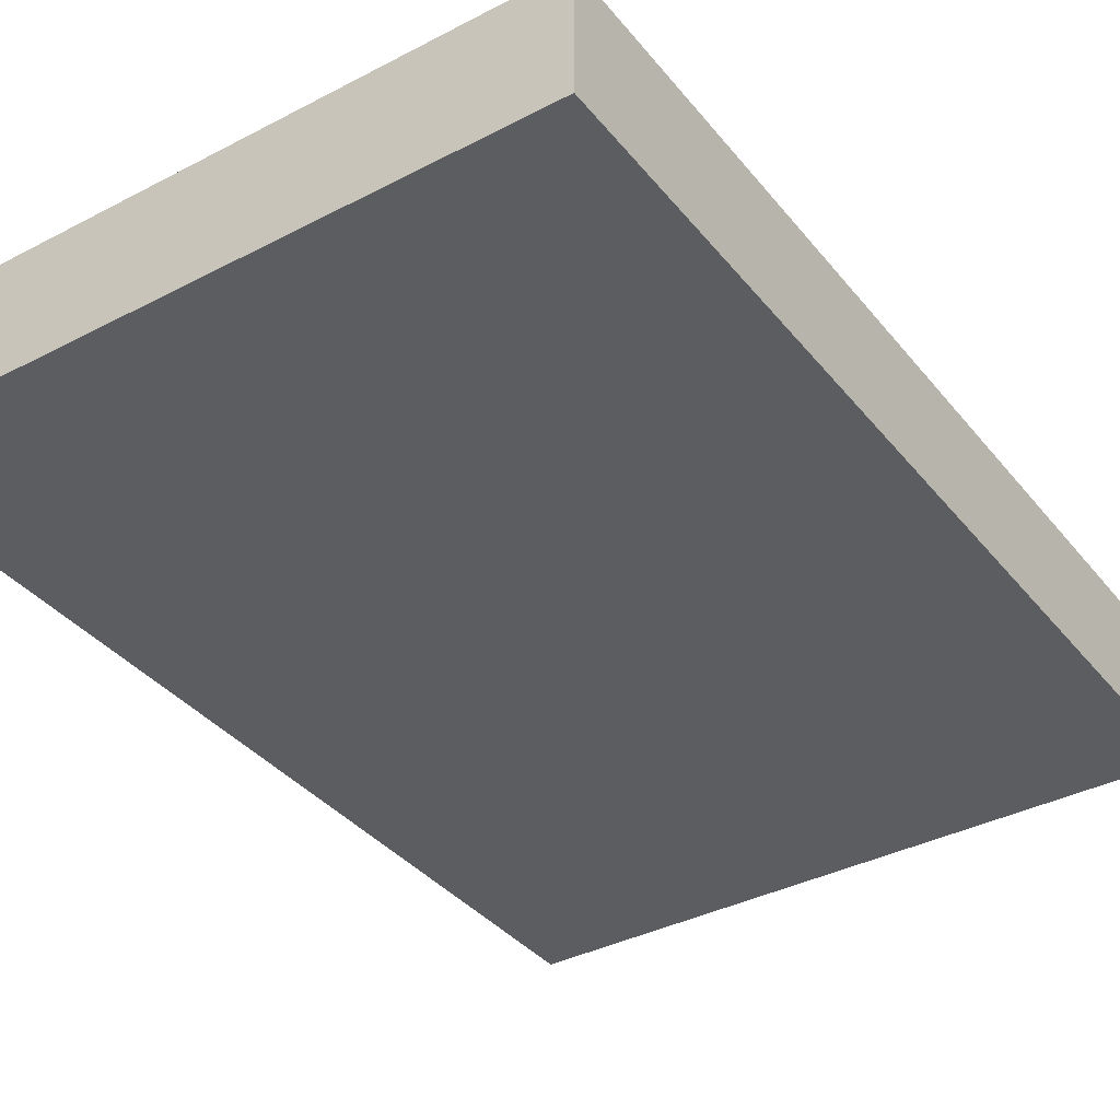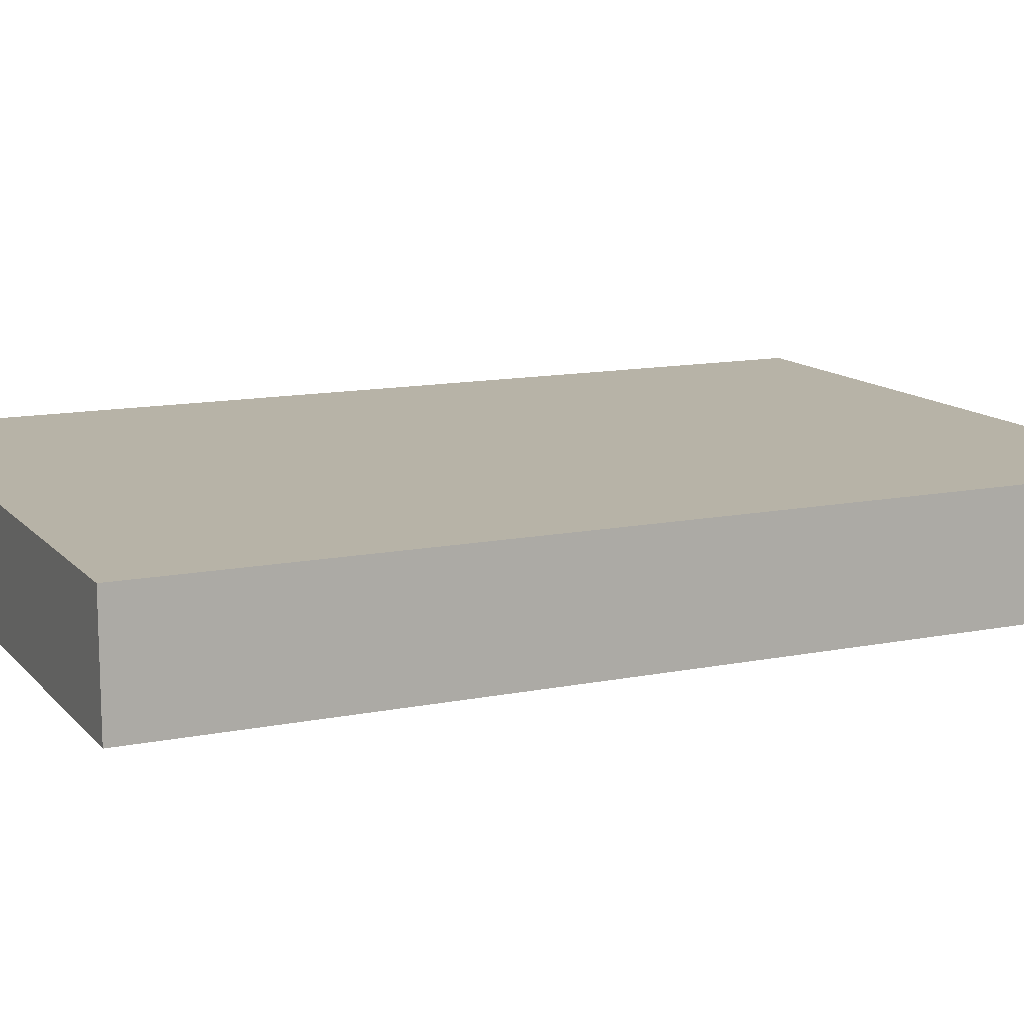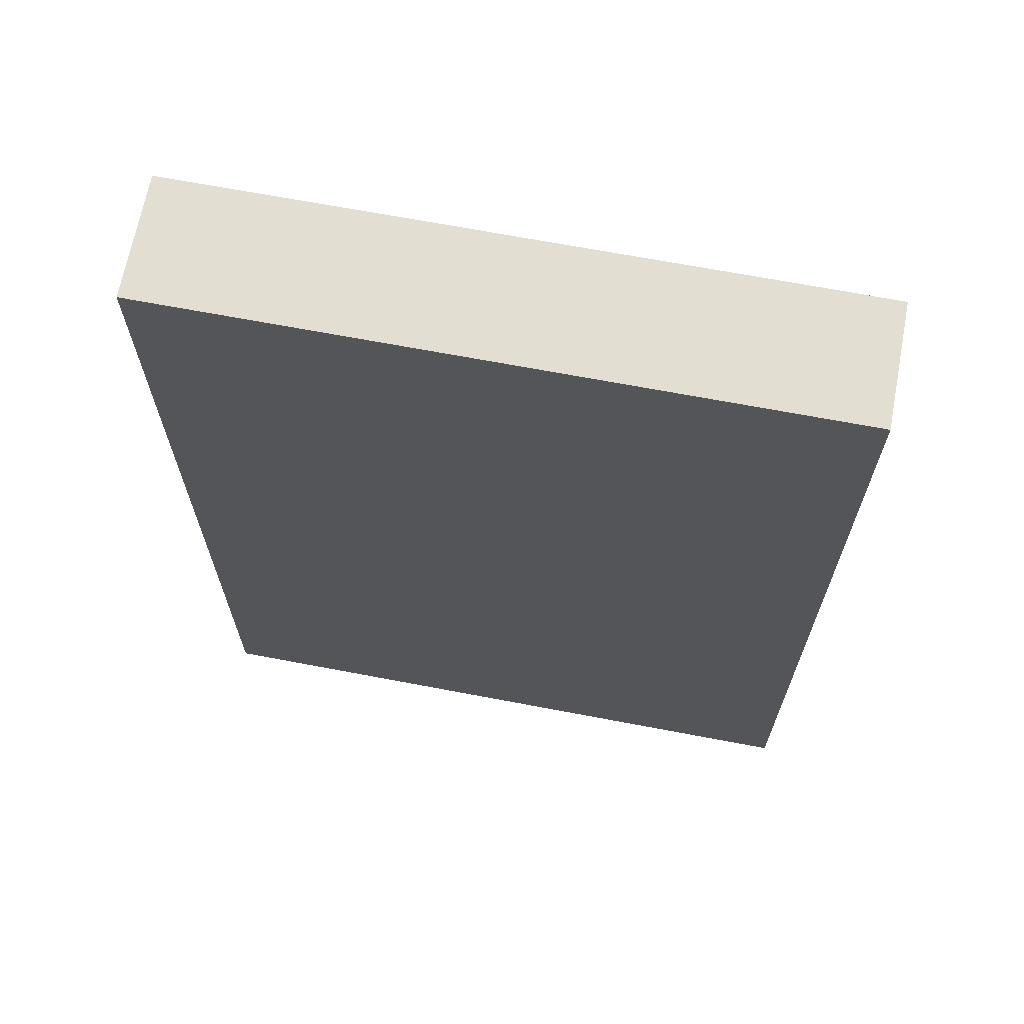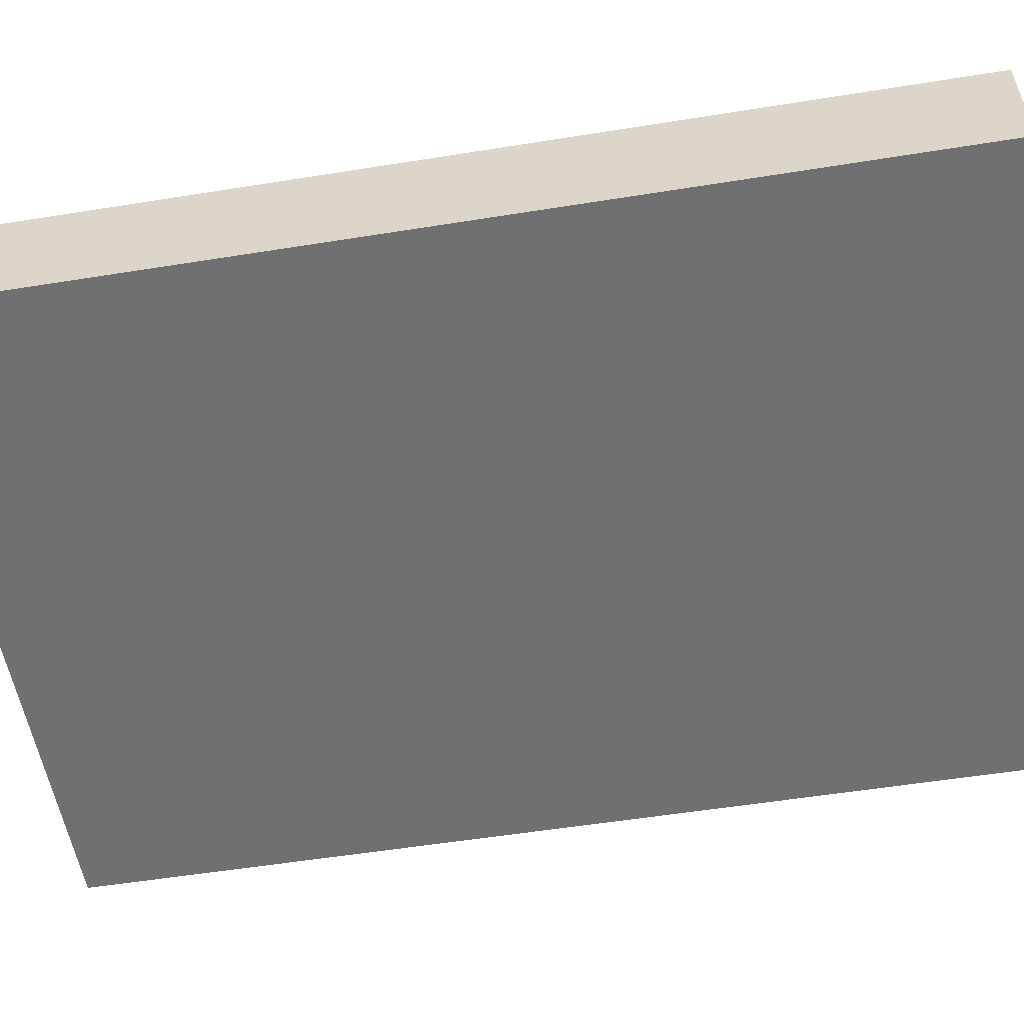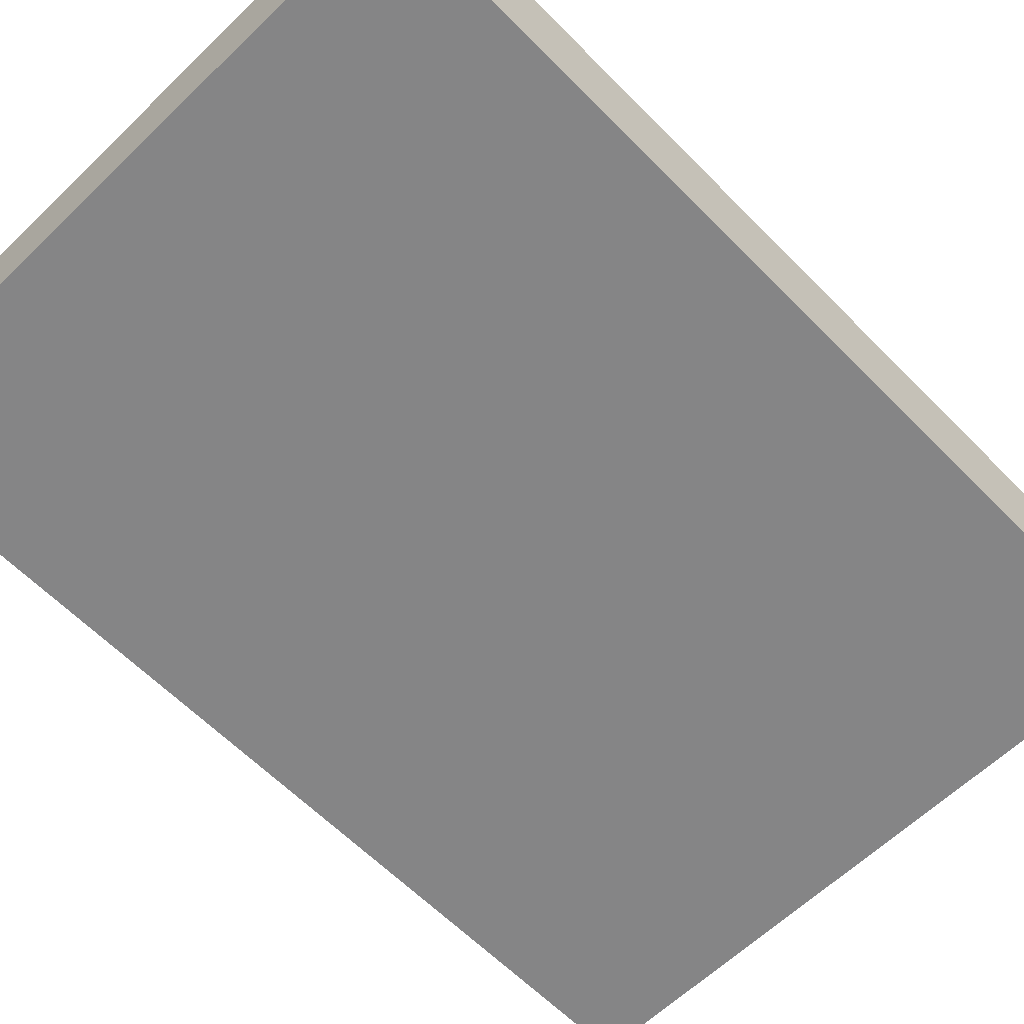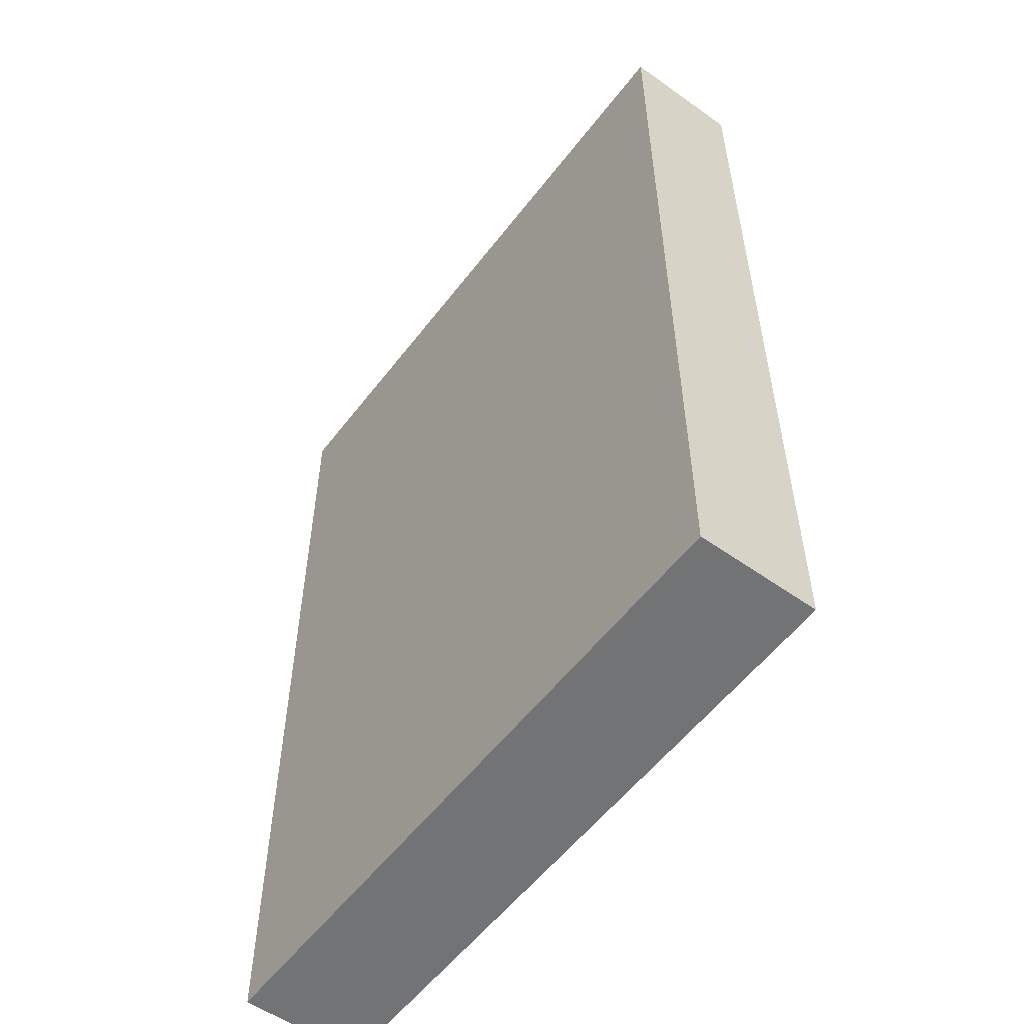
<metadata>
{"format":"obj","ext":"obj","renderer":"f3d","projection":"perspective","resolution":1024,"background":"white","views":[{"elev":-37.0,"azim":33.9,"up":"+Z"},{"elev":12.6,"azim":-115.0,"up":"+Z"},{"elev":67.7,"azim":10.8,"up":"+Y"},{"elev":-55.0,"azim":-80.4,"up":"+Z"},{"elev":-61.9,"azim":44.3,"up":"+Z"},{"elev":-55.7,"azim":53.2,"up":"+Y"}]}
</metadata>
<code>
o 立方体.037
v 4.57 0.9853 0.657
v 4.57 1.909 0.657
v 3.928 1.909 0.657
v 3.928 0.9853 0.657
v 3.928 1.909 0.5391
v 3.928 0.9853 0.5391
v 4.57 1.909 0.5391
v 4.57 0.9853 0.5391
f 1 2 3 4
f 4 3 5 6
f 6 5 7 8
f 8 7 2 1
f 6 8 1 4
f 7 5 3 2

</code>
